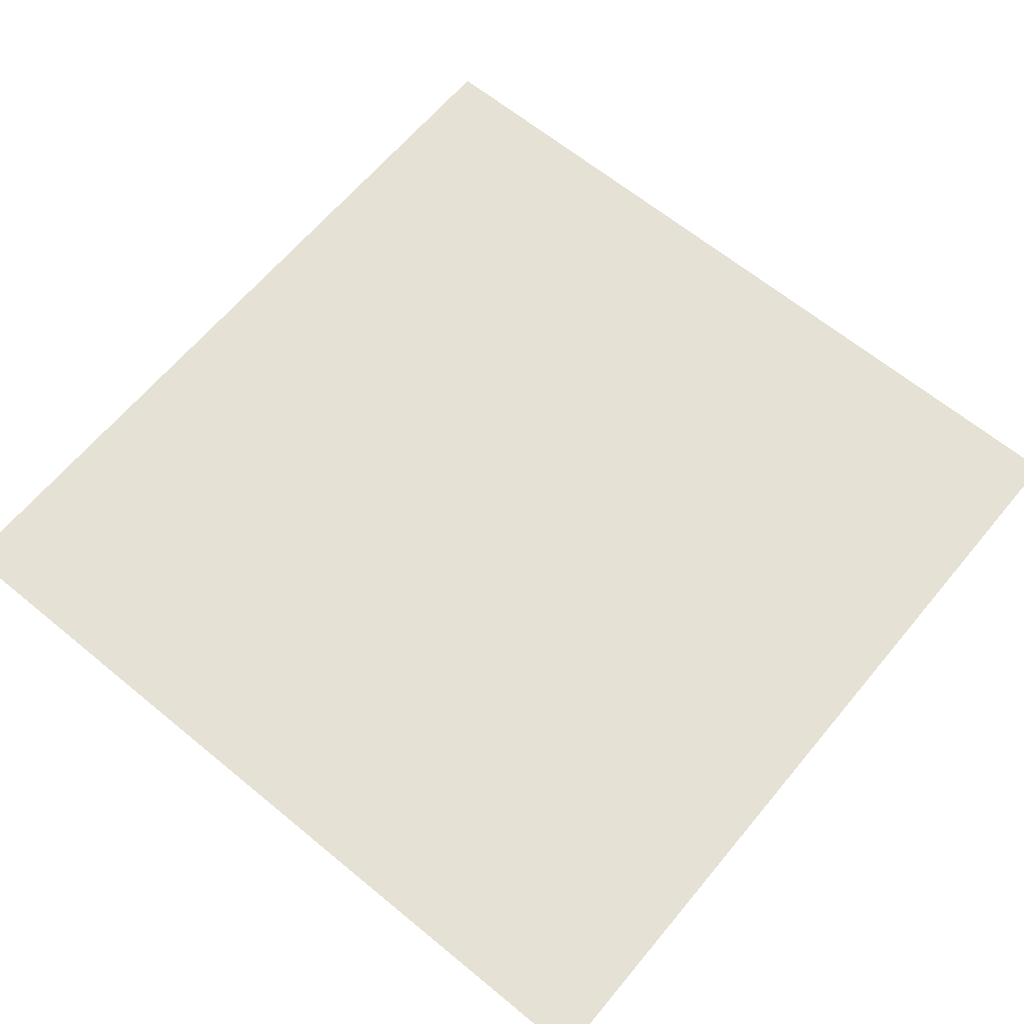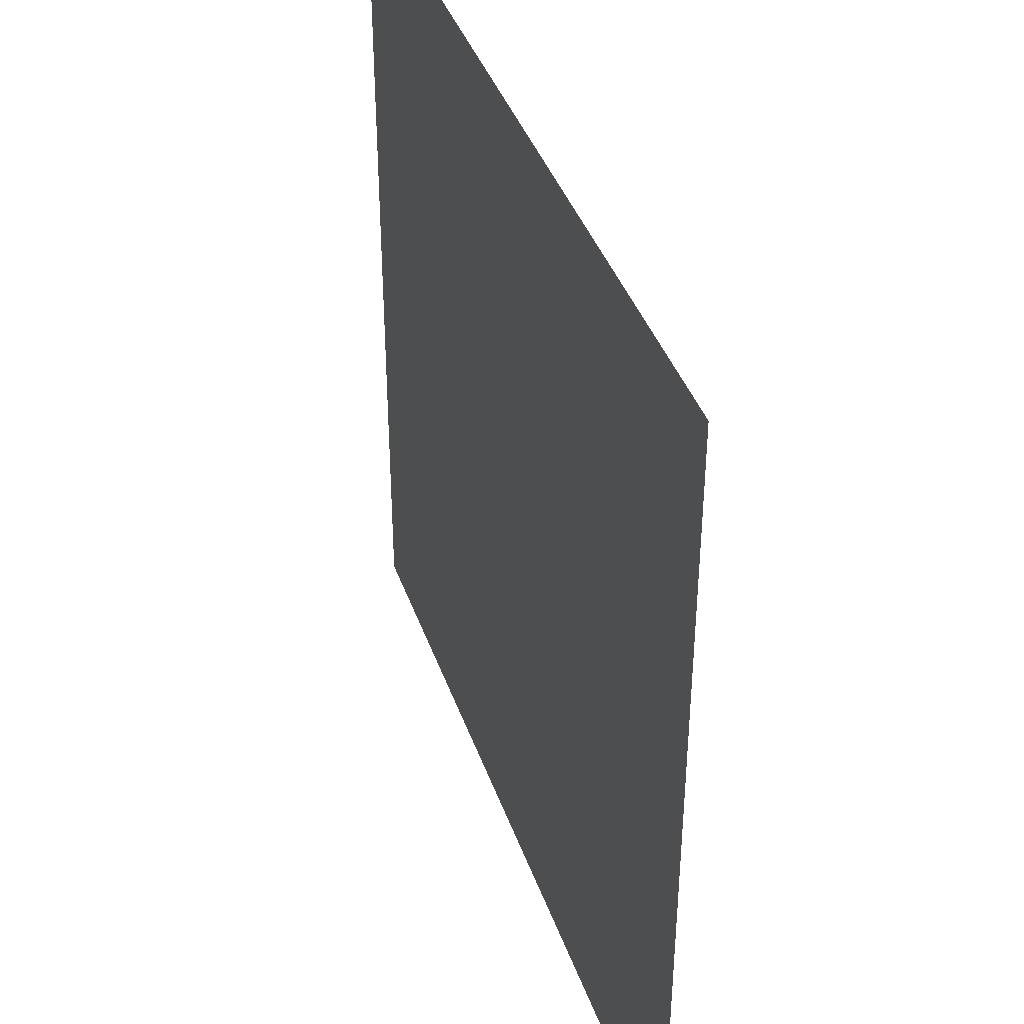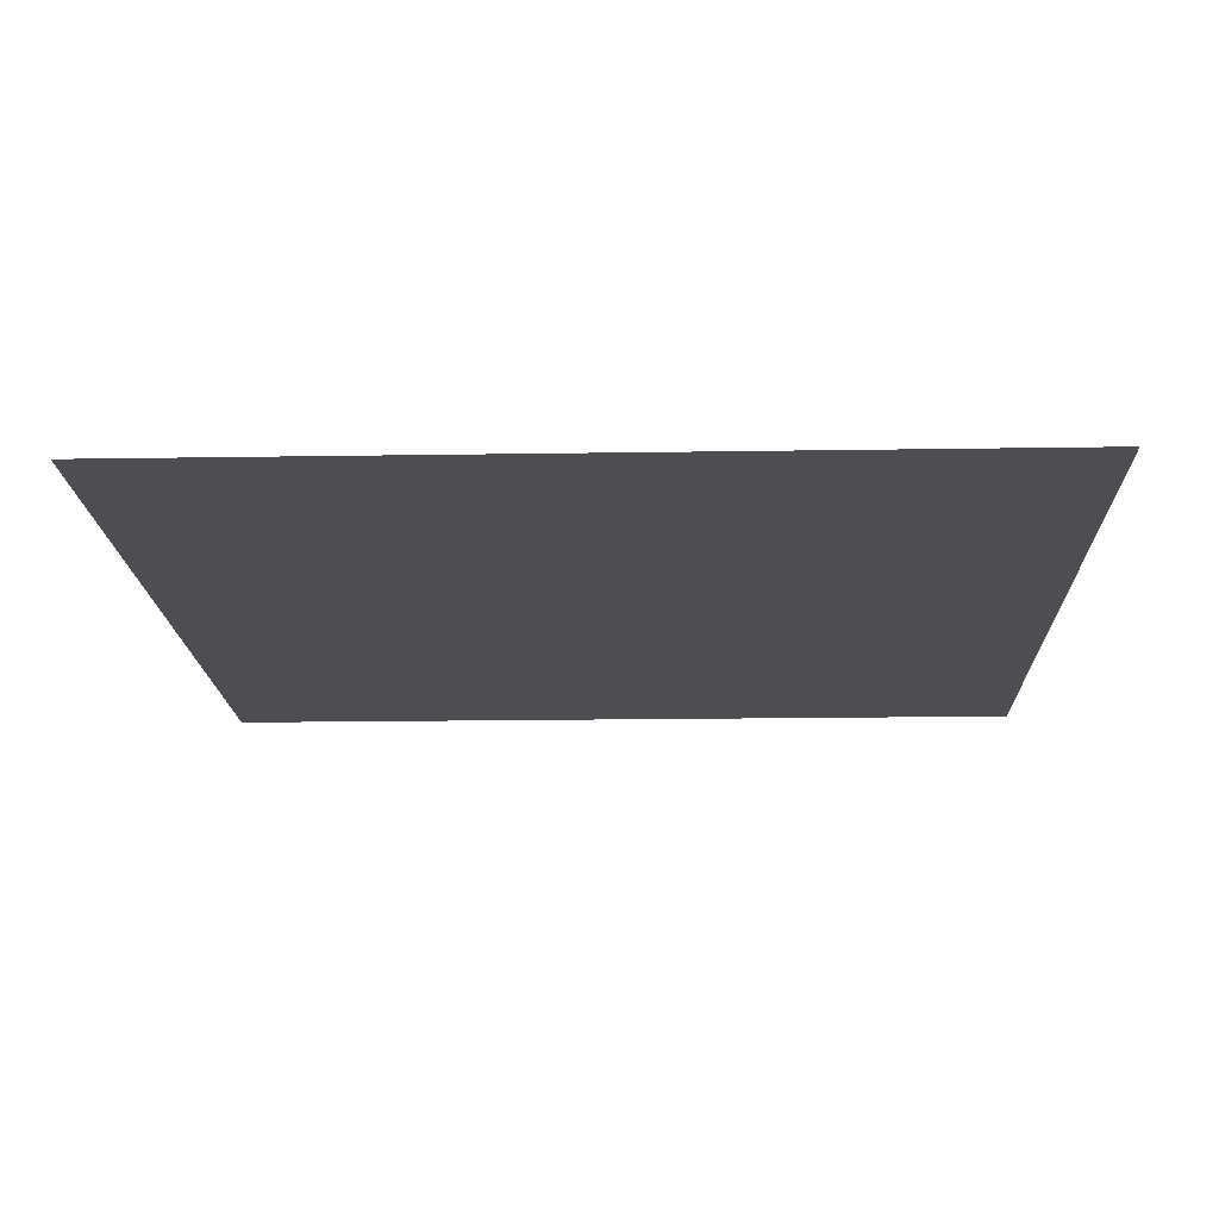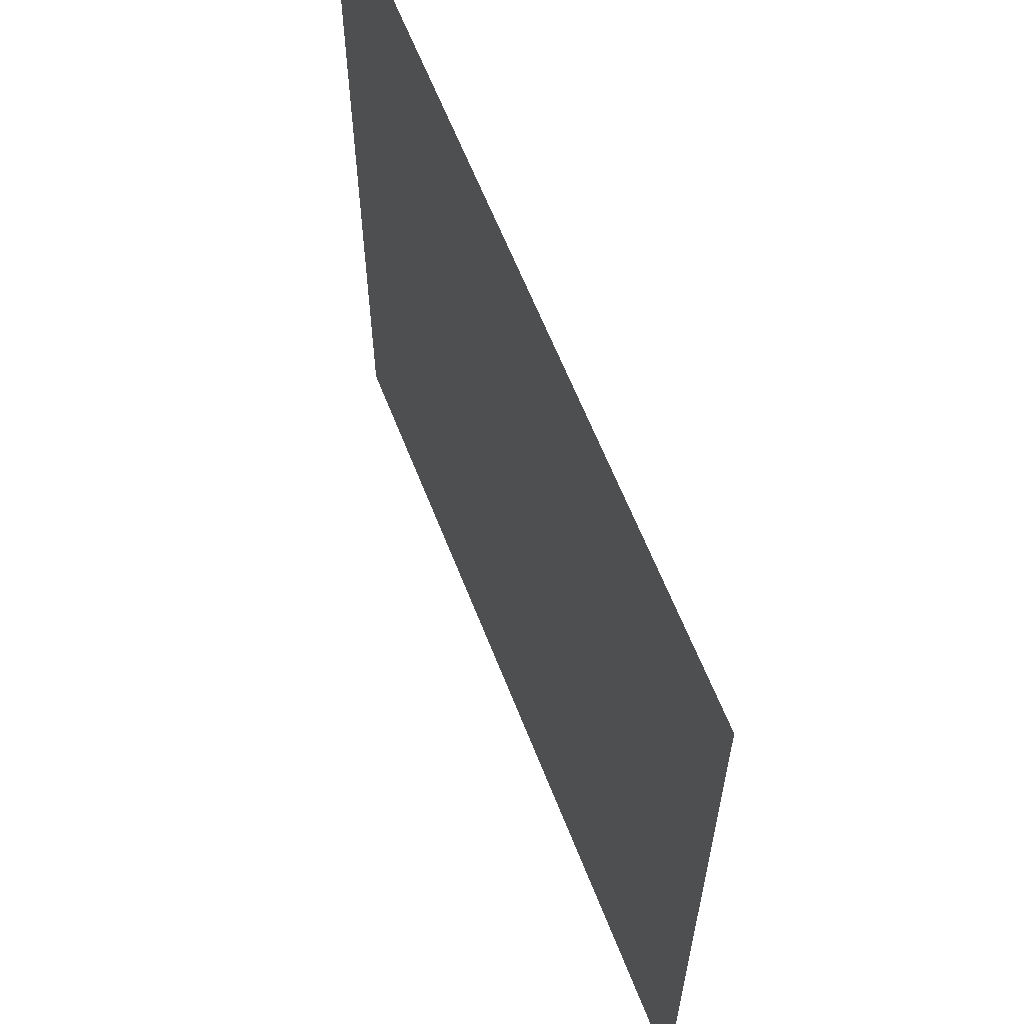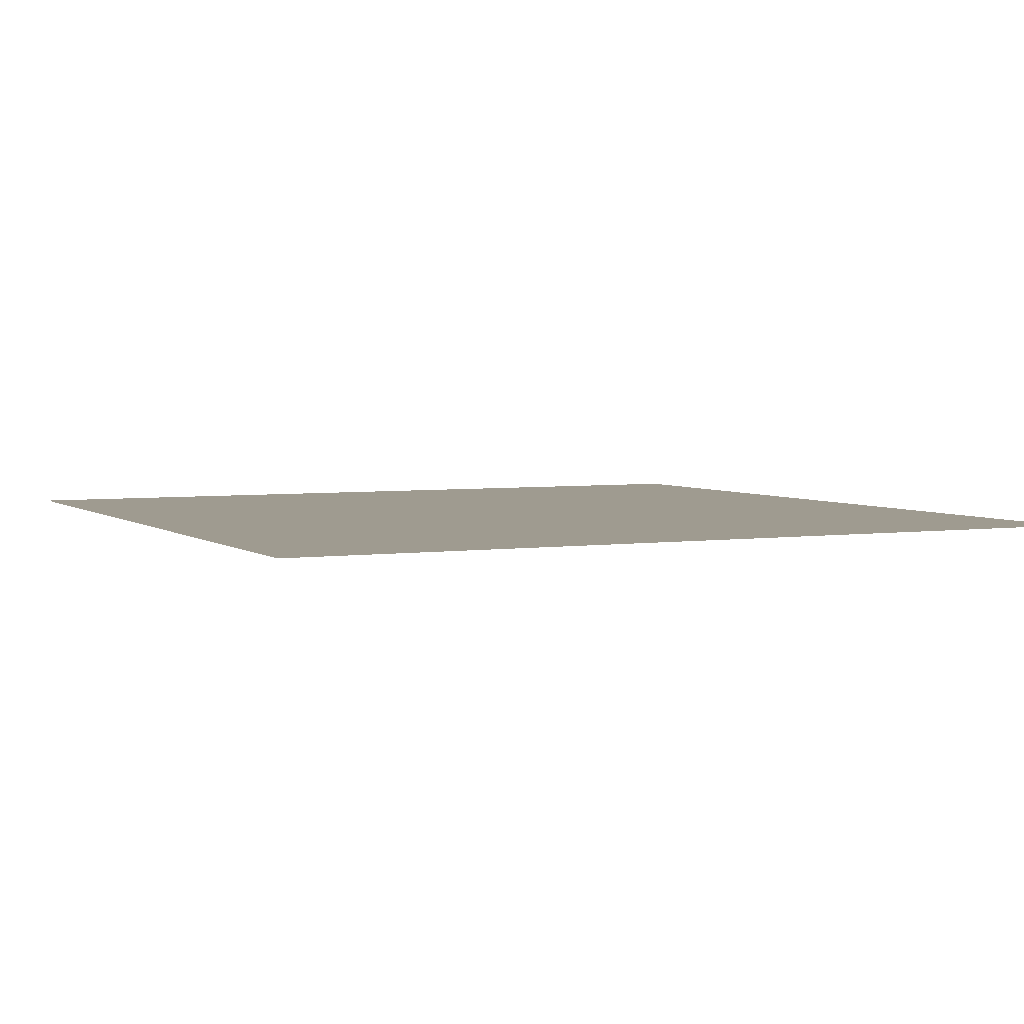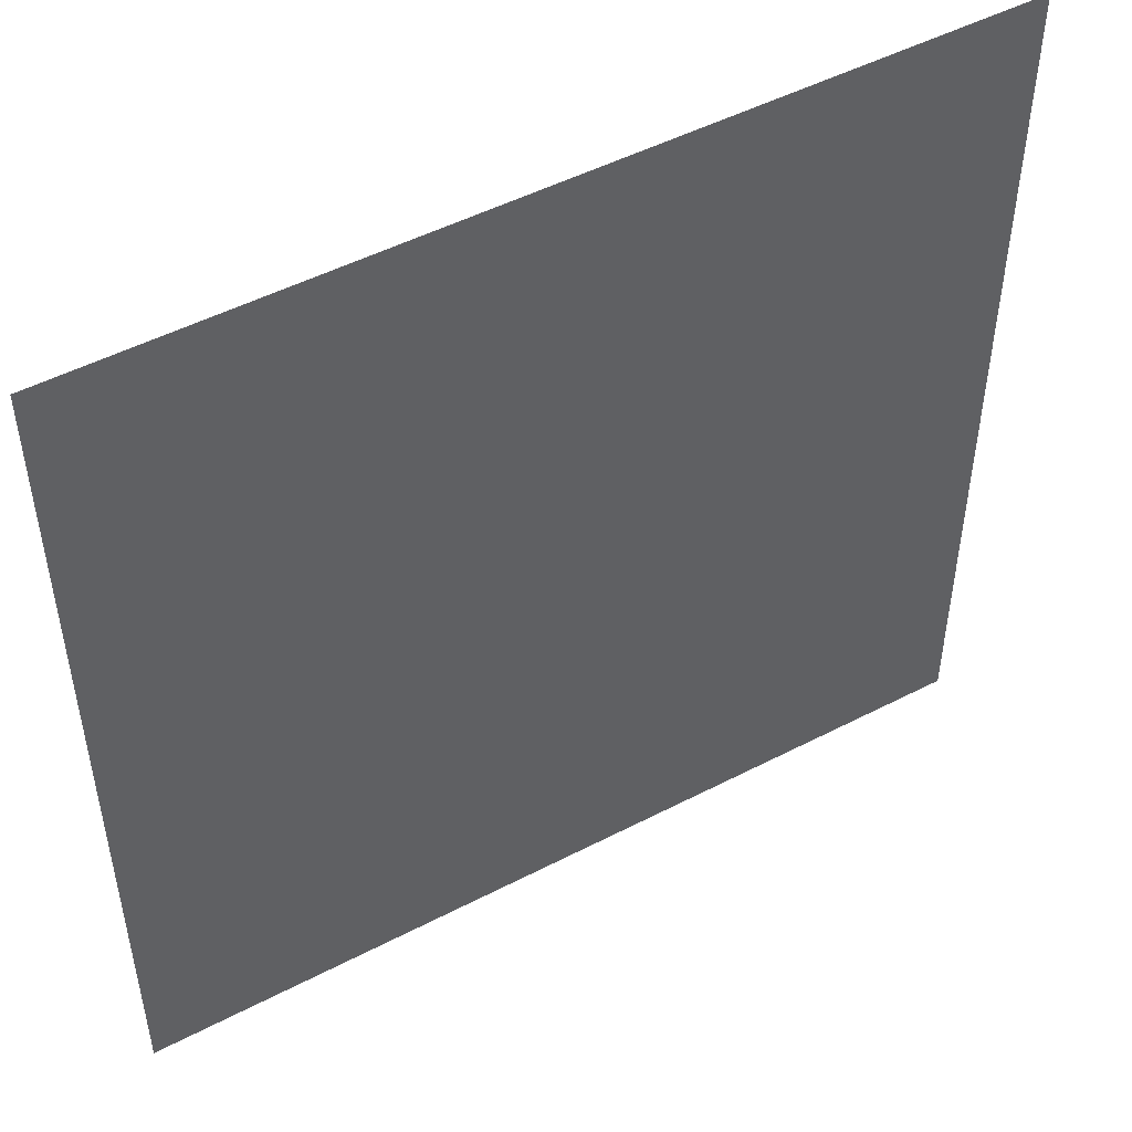
<metadata>
{"format":"obj","ext":"obj","renderer":"f3d","projection":"perspective","resolution":1024,"background":"white","views":[{"elev":64.3,"azim":-140.3,"up":"+Z"},{"elev":40.4,"azim":71.5,"up":"+Y"},{"elev":-16.7,"azim":-88.1,"up":"+Z"},{"elev":62.4,"azim":68.7,"up":"+Y"},{"elev":4.0,"azim":-115.6,"up":"+Z"},{"elev":49.7,"azim":-29.8,"up":"+Y"}]}
</metadata>
<code>
o MeshTelevisionStand_15_1_GeomSubset_3
v 0.00072 0.000104 0.04403
v -0.00072 0.000104 0.04403
v 0.00072 0.001544 0.04403
v -0.00072 0.001544 0.04403
v 0.00072 0.000104 0.04403
v -0.00072 0.000104 0.04403
v 0.00072 0.001544 0.04403
v -0.00072 0.001544 0.04403
v 0.00072 0.000104 0.04403
v -0.00072 0.000104 0.04403
v 0.00072 0.001544 0.04403
v -0.00072 0.001544 0.04403
v 0.00072 0.000104 0.04403
v -0.00072 0.000104 0.04403
v 0.00072 0.001544 0.04403
v -0.00072 0.001544 0.04403
v 0.00072 0.000104 0.04403
v -0.00072 0.000104 0.04403
v 0.00072 0.001544 0.04403
v -0.00072 0.001544 0.04403
v 0 -0.01277 -0.0254
v 0 -0.01277 0.05696
v 0.2937 0.06334 -0.3988
v 0.2982 0.05931 -0.3988
v 0.2946 0.05651 -0.3945
v 0.2899 0.06057 -0.3945
v 0.29 0.01869 -0.3945
v 0.2946 0.02276 -0.3945
v 0.2982 0.01991 -0.3988
v 0.2937 0.01587 -0.3988
v 0.2224 0.06057 -0.3945
v 0.2178 0.05651 -0.3945
v 0.2141 0.05931 -0.3988
v 0.2186 0.06334 -0.3988
v 0.2178 0.02276 -0.3945
v 0.2223 0.01869 -0.3945
v 0.2186 0.01587 -0.3988
v 0.2141 0.01991 -0.3988
v 0.2268 0.02199 -0.391
v 0.2222 0.02601 -0.391
v 0.2902 0.02601 -0.391
v 0.2855 0.02199 -0.391
v 0.2221 0.05334 -0.391
v 0.2268 0.05735 -0.391
v 0.2855 0.05735 -0.391
v 0.2902 0.05334 -0.391
v 0.2977 0.06625 -0.405
v 0.3023 0.06217 -0.405
v 0.21 0.06217 -0.405
v 0.2146 0.06625 -0.405
v 0.2146 0.0129 -0.405
v 0.21 0.01699 -0.405
v 0.3023 0.01699 -0.405
v 0.2978 0.0129 -0.405
v 0.2828 0.000905 0.001106
v 0.2861 0.000905 0.004472
v 0.2828 0.009977 -0.000331
v 0.2861 0.01101 0.002847
v 0.2828 0.01816 -0.0045
v 0.2861 0.02012 -0.001797
v 0.2828 0.02465 -0.01099
v 0.2861 0.02736 -0.00903
v 0.2828 0.02882 -0.01918
v 0.2861 0.032 -0.01815
v 0.2861 0.03356 -0.02802
v 0.2828 0.03026 -0.02825
v 0.2262 0.000905 0.00494
v 0.23 0.000905 0.001106
v 0.2295 0.009977 -0.000331
v 0.2262 0.01101 0.002847
v 0.2295 0.01816 -0.0045
v 0.2262 0.02012 -0.001797
v 0.2295 0.02465 -0.01099
v 0.2262 0.02736 -0.00903
v 0.2295 0.02882 -0.01918
v 0.2262 0.032 -0.01815
v 0.2295 0.03026 -0.02825
v 0.2262 0.03356 -0.02802
v 0.2297 0.000905 0.03054
v 0.2262 0.000905 0.0268
v 0.2262 0.01801 0.02441
v 0.2295 0.01905 0.02759
v 0.2262 0.03345 0.01654
v 0.2295 0.03541 0.01925
v 0.2262 0.0457 0.004295
v 0.2295 0.0484 0.00626
v 0.2262 0.05356 -0.01114
v 0.2295 0.05674 -0.01011
v 0.2262 0.05631 -0.02848
v 0.2295 0.05961 -0.02825
v 0.2861 0.000905 0.0271
v 0.2828 0.000905 0.03046
v 0.2828 0.01905 0.02759
v 0.2861 0.01801 0.02441
v 0.2828 0.03541 0.01925
v 0.2861 0.03345 0.01654
v 0.2828 0.0484 0.00626
v 0.2861 0.0457 0.004295
v 0.2828 0.05674 -0.01011
v 0.2861 0.05356 -0.01114
v 0.2828 0.05961 -0.02825
v 0.2861 0.05631 -0.02848
v 0.3102 0.000904 -0.01668
v 0.3134 0.000904 -0.01322
v 0.3134 0.000905 0.04479
v 0.3102 0.000905 0.04825
v 0 0.000905 0.04825
v 0 0.000905 0.0439
v 0 0.000904 -0.01234
v 0 0.000904 -0.01668
v 0.3165 -0.01277 -0.0254
v 0.3197 -0.01277 -0.02195
v 0.3197 -0.01277 0.05352
v 0.3165 -0.01277 0.05696
v 0.2295 0.02509 -0.3895
v 0.2262 0.02839 -0.3895
v 0.2861 0.02839 -0.3895
v 0.2828 0.02509 -0.3895
v 0.2262 0.05114 -0.3895
v 0.2295 0.05444 -0.3895
v 0.2828 0.05444 -0.3895
v 0.2861 0.05114 -0.3895
v -0.2937 0.06334 -0.3988
v -0.2982 0.05931 -0.3988
v -0.2946 0.05651 -0.3945
v -0.2899 0.06057 -0.3945
v -0.29 0.01869 -0.3945
v -0.2946 0.02276 -0.3945
v -0.2982 0.01991 -0.3988
v -0.2937 0.01587 -0.3988
v -0.2224 0.06057 -0.3945
v -0.2178 0.05651 -0.3945
v -0.2141 0.05931 -0.3988
v -0.2186 0.06334 -0.3988
v -0.2178 0.02276 -0.3945
v -0.2223 0.01869 -0.3945
v -0.2186 0.01587 -0.3988
v -0.2141 0.01991 -0.3988
v -0.2268 0.02199 -0.391
v -0.2222 0.02601 -0.391
v -0.2902 0.02601 -0.391
v -0.2855 0.02199 -0.391
v -0.2221 0.05334 -0.391
v -0.2268 0.05735 -0.391
v -0.2855 0.05735 -0.391
v -0.2902 0.05334 -0.391
v -0.2977 0.06625 -0.405
v -0.3023 0.06217 -0.405
v -0.21 0.06217 -0.405
v -0.2146 0.06625 -0.405
v -0.2146 0.0129 -0.405
v -0.21 0.01699 -0.405
v -0.3023 0.01699 -0.405
v -0.2978 0.0129 -0.405
v -0.2828 0.000905 0.001106
v -0.2861 0.000905 0.004472
v -0.2828 0.009977 -0.000331
v -0.2861 0.01101 0.002847
v -0.2828 0.01816 -0.0045
v -0.2861 0.02012 -0.001797
v -0.2828 0.02465 -0.01099
v -0.2861 0.02736 -0.00903
v -0.2828 0.02882 -0.01918
v -0.2861 0.032 -0.01815
v -0.2861 0.03356 -0.02802
v -0.2828 0.03026 -0.02825
v -0.2262 0.000905 0.00494
v -0.23 0.000905 0.001106
v -0.2295 0.009977 -0.000331
v -0.2262 0.01101 0.002847
v -0.2295 0.01816 -0.0045
v -0.2262 0.02012 -0.001797
v -0.2295 0.02465 -0.01099
v -0.2262 0.02736 -0.00903
v -0.2295 0.02882 -0.01918
v -0.2262 0.032 -0.01815
v -0.2295 0.03026 -0.02825
v -0.2262 0.03356 -0.02802
v -0.2297 0.000905 0.03054
v -0.2262 0.000905 0.0268
v -0.2262 0.01801 0.02441
v -0.2295 0.01905 0.02759
v -0.2262 0.03345 0.01654
v -0.2295 0.03541 0.01925
v -0.2262 0.0457 0.004295
v -0.2295 0.0484 0.00626
v -0.2262 0.05356 -0.01114
v -0.2295 0.05674 -0.01011
v -0.2262 0.05631 -0.02848
v -0.2295 0.05961 -0.02825
v -0.2861 0.000905 0.0271
v -0.2828 0.000905 0.03046
v -0.2828 0.01905 0.02759
v -0.2861 0.01801 0.02441
v -0.2828 0.03541 0.01925
v -0.2861 0.03345 0.01654
v -0.2828 0.0484 0.00626
v -0.2861 0.0457 0.004295
v -0.2828 0.05674 -0.01011
v -0.2861 0.05356 -0.01114
v -0.2828 0.05961 -0.02825
v -0.2861 0.05631 -0.02848
v -0.3102 0.000904 -0.01668
v -0.3134 0.000904 -0.01322
v -0.3134 0.000905 0.04479
v -0.3102 0.000905 0.04825
v -0.3165 -0.01277 -0.0254
v -0.3197 -0.01277 -0.02195
v -0.3197 -0.01277 0.05352
v -0.3165 -0.01277 0.05696
v -0.2295 0.02509 -0.3895
v -0.2262 0.02839 -0.3895
v -0.2861 0.02839 -0.3895
v -0.2828 0.02509 -0.3895
v -0.2262 0.05114 -0.3895
v -0.2295 0.05444 -0.3895
v -0.2828 0.05444 -0.3895
v -0.2861 0.05114 -0.3895
v -0.4438 -0.1458 -0.4148
v -0.4464 -0.1432 -0.4148
v -0.4438 -0.1432 -0.4174
v -0.4438 -0.1432 -0.4043
v -0.4464 -0.1432 -0.4069
v -0.4438 -0.1458 -0.4069
v -0.4445 0.09333 -0.4069
v -0.4464 0.09016 -0.407
v -0.4439 0.0908 -0.4043
v -0.4439 0.0908 -0.4174
v -0.4464 0.09018 -0.4148
v -0.4445 0.09333 -0.4148
v -0.3009 0.1474 -0.4174
v -0.3013 0.15 -0.4148
v -0.3794 0.1251 -0.4148
v -0.3786 0.1226 -0.4174
v -0.3794 -0.1432 -0.4174
v -0.3794 -0.1458 -0.4148
v -0.3013 -0.1432 -0.4174
v -0.3013 -0.1458 -0.4148
v -0.2229 0.1578 -0.4174
v -0.2232 0.1604 -0.4148
v -0.2232 -0.1432 -0.4174
v -0.2232 -0.1458 -0.4148
v -0.1449 0.1649 -0.4174
v -0.1451 0.1675 -0.4148
v -0.1451 -0.1432 -0.4174
v -0.1451 -0.1458 -0.4148
v -0.06691 0.1679 -0.4174
v -0.06698 0.1705 -0.4148
v -0.06698 -0.1458 -0.4148
v -0.06698 -0.1432 -0.4174
v -0.3794 -0.1458 -0.4069
v -0.3794 -0.1432 -0.4043
v -0.3013 -0.1458 -0.4069
v -0.3013 -0.1432 -0.4043
v -0.2232 -0.1458 -0.4069
v -0.2232 -0.1432 -0.4043
v -0.1451 -0.1458 -0.4069
v -0.1451 -0.1432 -0.4043
v -0.06698 -0.1432 -0.4043
v -0.06698 -0.1458 -0.4069
v -0.3786 0.1226 -0.4043
v -0.3794 0.1251 -0.4069
v -0.3009 0.1474 -0.4043
v -0.3013 0.15 -0.4069
v -0.2229 0.1578 -0.4043
v -0.2232 0.1604 -0.4069
v -0.1449 0.1649 -0.4043
v -0.1451 0.1675 -0.4069
v -0.06698 0.1705 -0.4069
v -0.06691 0.1679 -0.4043
v 0 0.1691 -0.4174
v 0 0.1717 -0.4148
v 0 -0.1458 -0.4148
v 0 -0.1432 -0.4174
v 0 -0.1432 -0.4043
v 0 -0.1458 -0.4069
v 0 0.1717 -0.4069
v 0 0.1691 -0.4043
v 0.4438 -0.1458 -0.4148
v 0.4464 -0.1432 -0.4148
v 0.4438 -0.1432 -0.4174
v 0.4438 -0.1432 -0.4043
v 0.4464 -0.1432 -0.4069
v 0.4438 -0.1458 -0.4069
v 0.4445 0.09333 -0.4069
v 0.4464 0.09016 -0.407
v 0.4439 0.0908 -0.4043
v 0.4439 0.0908 -0.4174
v 0.4464 0.09018 -0.4148
v 0.4445 0.09333 -0.4148
v 0.3009 0.1474 -0.4174
v 0.3013 0.15 -0.4148
v 0.3794 0.1251 -0.4148
v 0.3786 0.1226 -0.4174
v 0.3794 -0.1432 -0.4174
v 0.3794 -0.1458 -0.4148
v 0.3013 -0.1432 -0.4174
v 0.3013 -0.1458 -0.4148
v 0.2229 0.1578 -0.4174
v 0.2232 0.1604 -0.4148
v 0.2232 -0.1432 -0.4174
v 0.2232 -0.1458 -0.4148
v 0.1449 0.1649 -0.4174
v 0.1451 0.1675 -0.4148
v 0.1451 -0.1432 -0.4174
v 0.1451 -0.1458 -0.4148
v 0.0669 0.1679 -0.4174
v 0.06698 0.1705 -0.4148
v 0.06698 -0.1458 -0.4148
v 0.06698 -0.1432 -0.4174
v 0.3794 -0.1458 -0.4069
v 0.3794 -0.1432 -0.4043
v 0.3013 -0.1458 -0.4069
v 0.3013 -0.1432 -0.4043
v 0.2232 -0.1458 -0.4069
v 0.2232 -0.1432 -0.4043
v 0.1451 -0.1458 -0.4069
v 0.1451 -0.1432 -0.4043
v 0.06698 -0.1432 -0.4043
v 0.06698 -0.1458 -0.4069
v 0.3786 0.1226 -0.4043
v 0.3794 0.1251 -0.4069
v 0.3009 0.1474 -0.4043
v 0.3013 0.15 -0.4069
v 0.2229 0.1578 -0.4043
v 0.2232 0.1604 -0.4069
v 0.1449 0.1649 -0.4043
v 0.1451 0.1675 -0.4069
v 0.06698 0.1705 -0.4069
v 0.0669 0.1679 -0.4043
f 13 14 16 15

</code>
